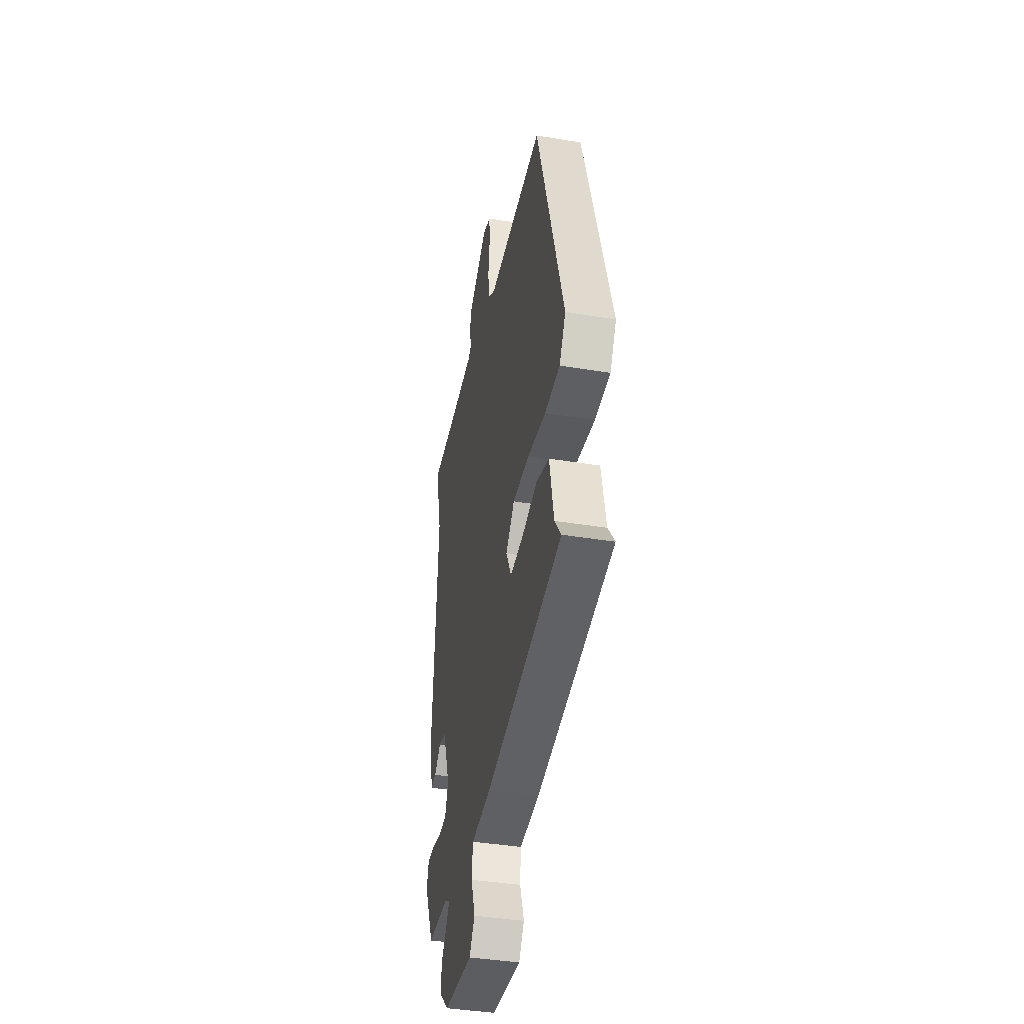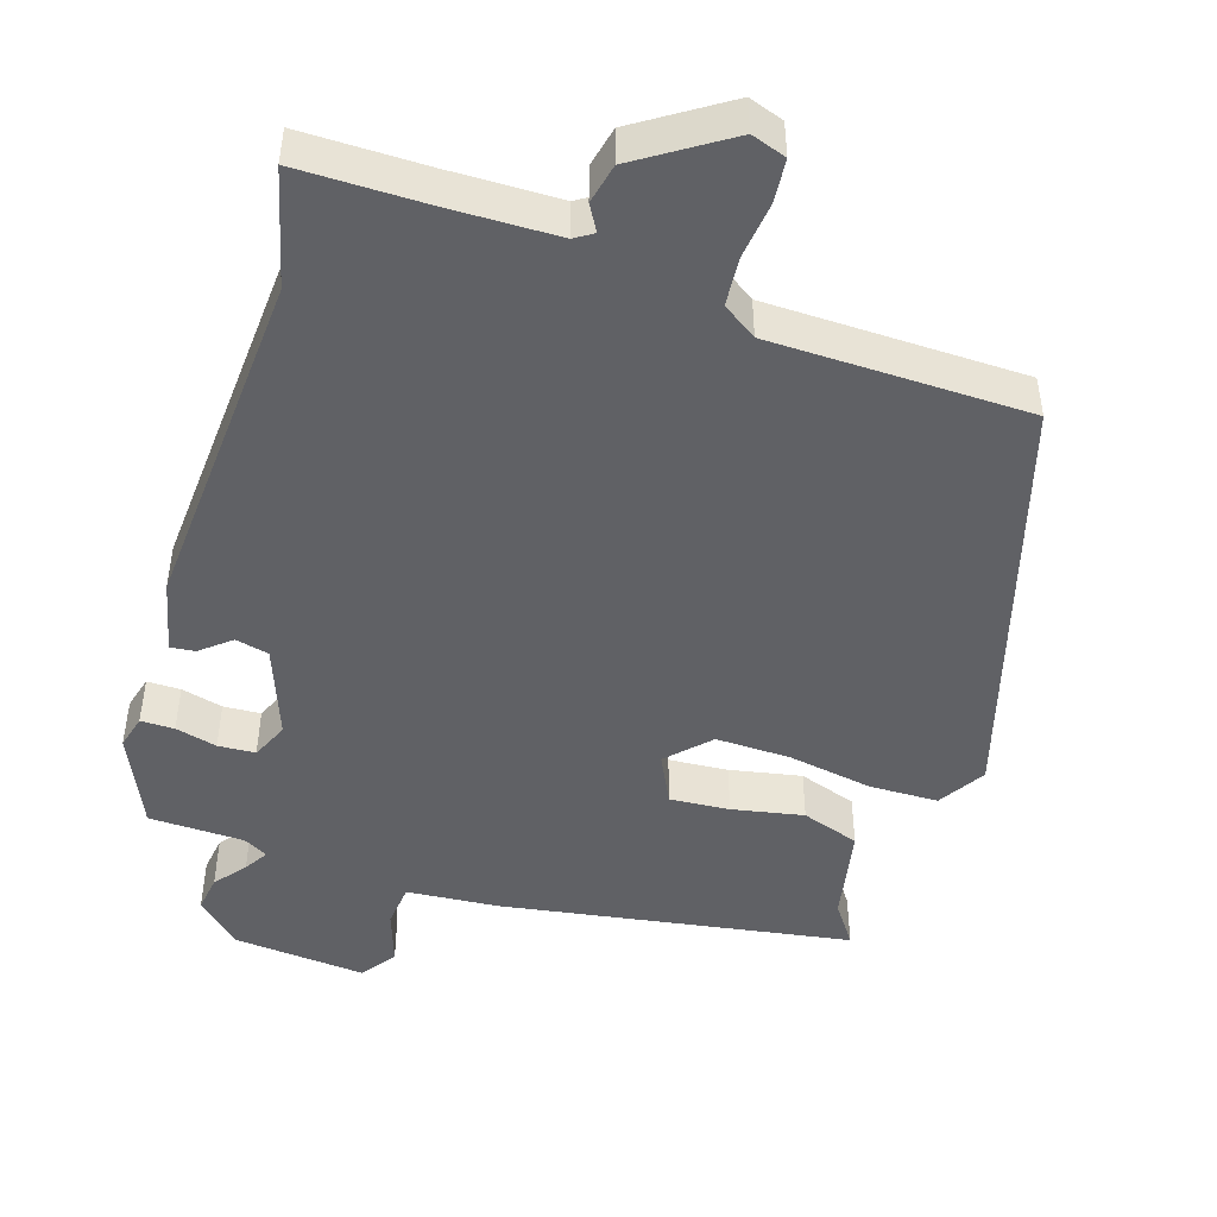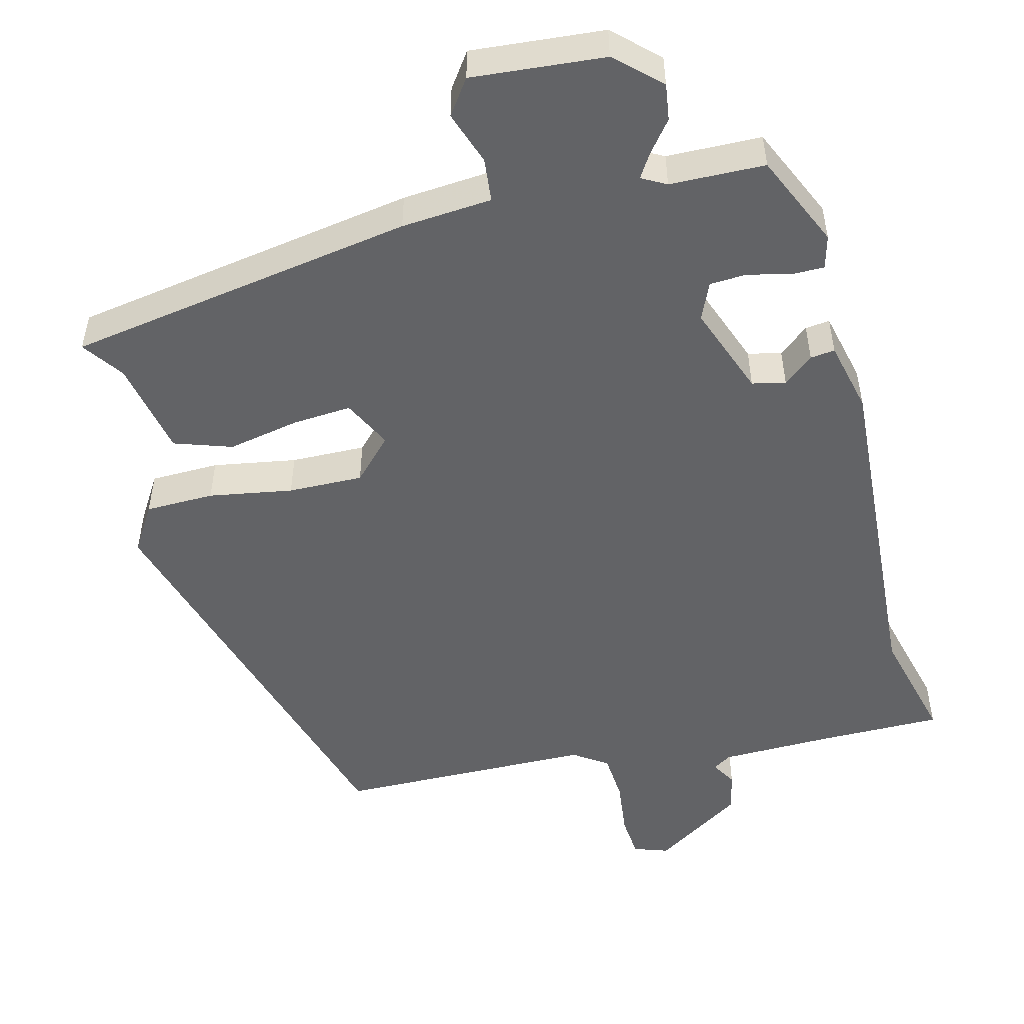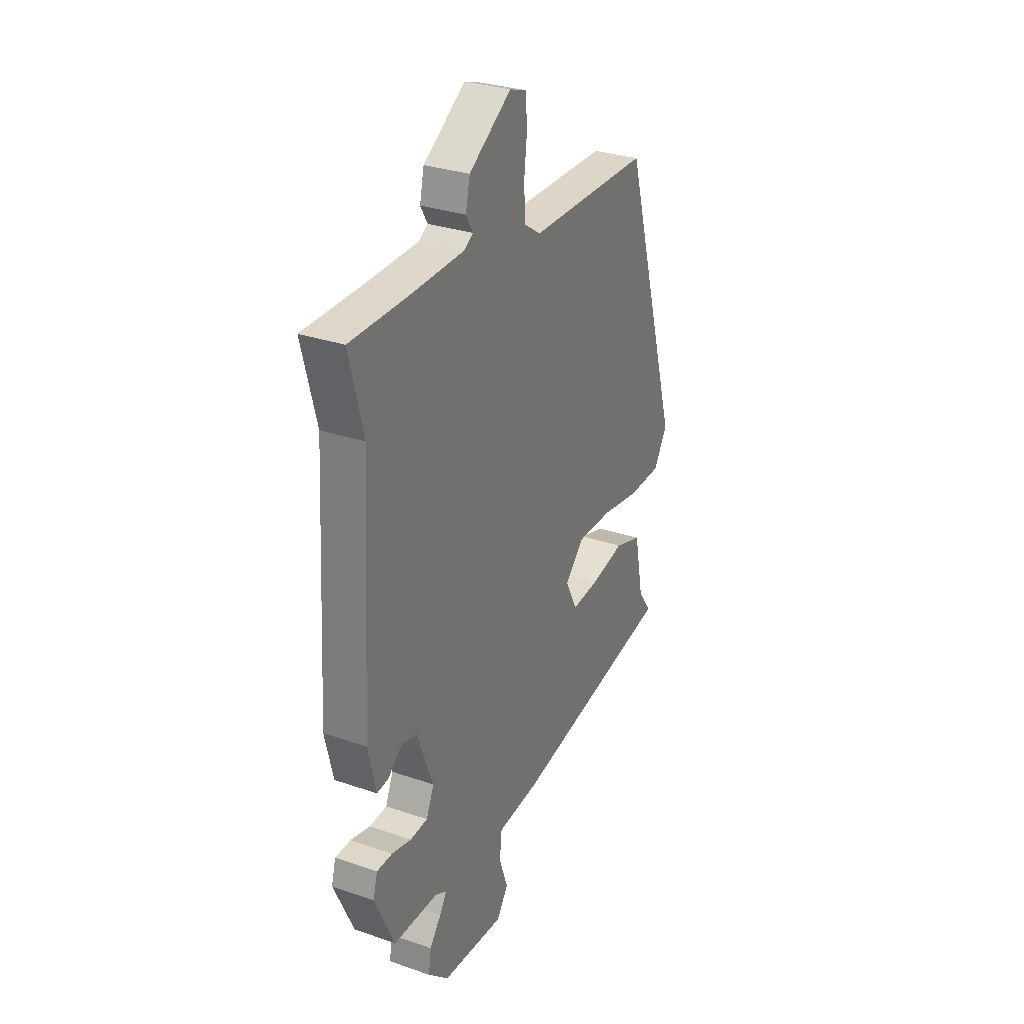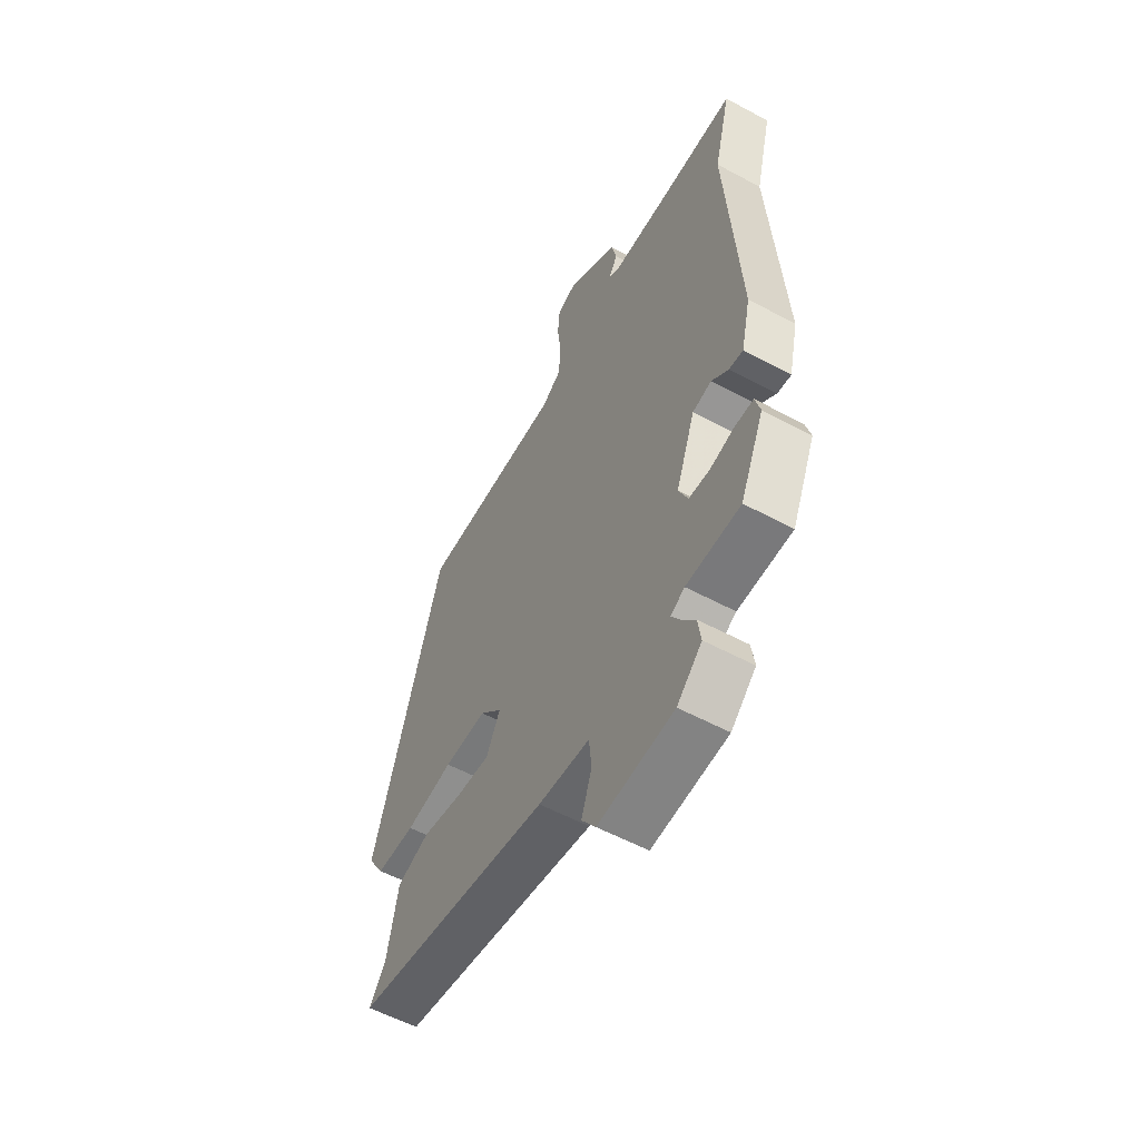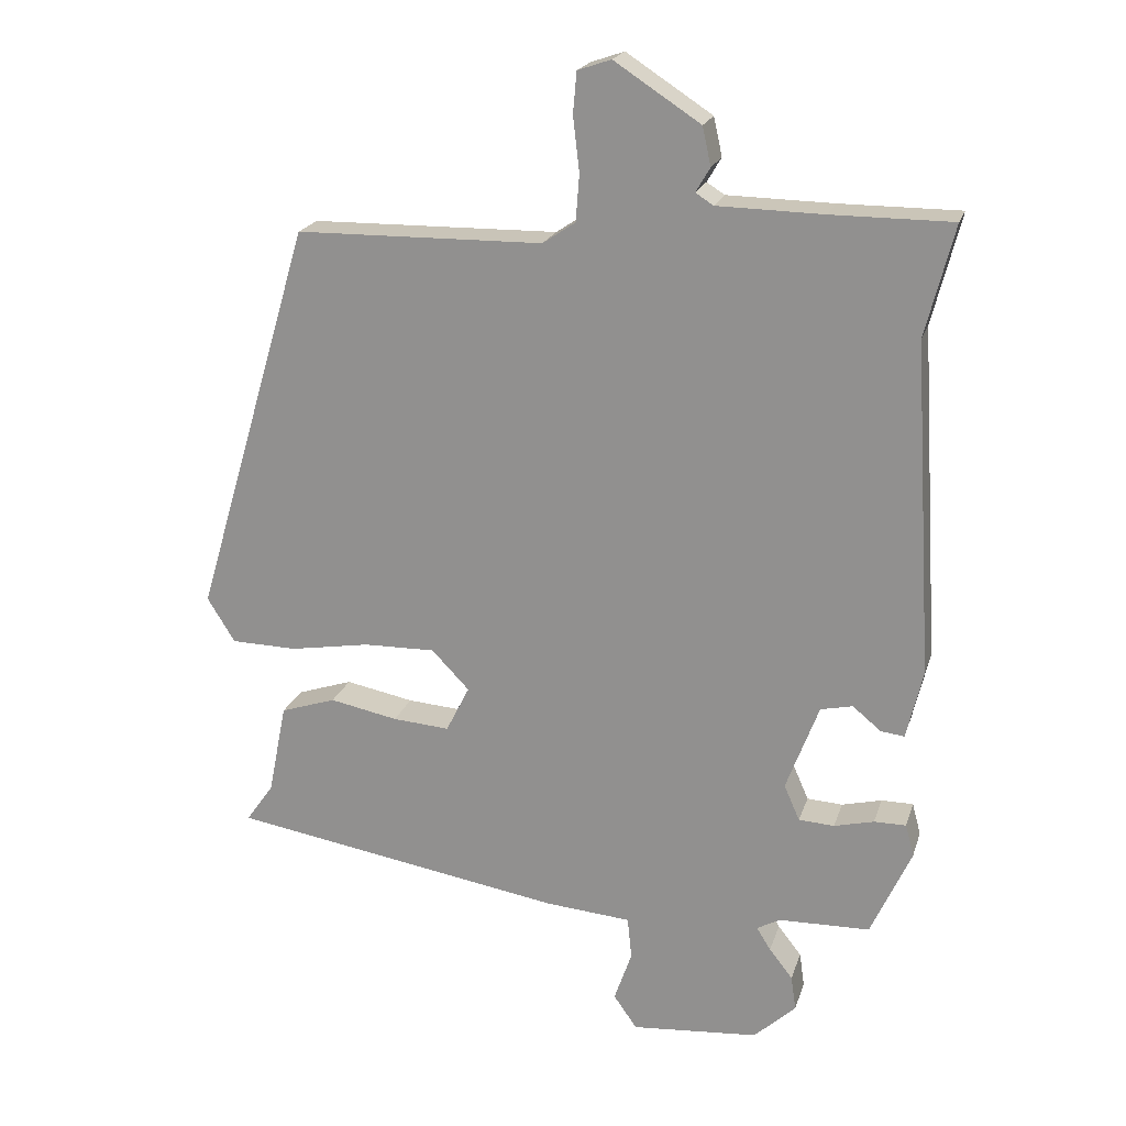
<metadata>
{"format":"obj","ext":"obj","renderer":"f3d","projection":"perspective","resolution":1024,"background":"white","views":[{"elev":-40.4,"azim":78.5,"up":"+Z"},{"elev":-47.2,"azim":-17.8,"up":"+Y"},{"elev":-50.9,"azim":-165.8,"up":"+Y"},{"elev":30.3,"azim":-63.4,"up":"+Z"},{"elev":-56.6,"azim":-119.3,"up":"+Z"},{"elev":20.5,"azim":-164.6,"up":"+Z"}]}
</metadata>
<code>
v -0.472 0.07 0.392
v -0.512 0.07 0.548
v -0.343 0.07 0.548
v -0.194 0.07 0.551
v -0.169 0.07 0.567
v -0.189 0.07 0.601
v -0.177 0.07 0.655
v -0.056 0.07 0.734
v -0.009 0.07 0.718
v -0.004 0.07 0.66
v -0.013 0.07 0.584
v -0.008 0.07 0.518
v 0.038 0.07 0.487
v 0.385 0.07 0.482
v 0.55 0.07 -0.075
v 0.511 0.07 -0.138
v 0.418 0.07 -0.14
v 0.305 0.07 -0.121
v 0.204 0.07 -0.119
v 0.151 0.07 -0.174
v 0.184 0.07 -0.24
v 0.264 0.07 -0.234
v 0.36 0.07 -0.215
v 0.438 0.07 -0.241
v 0.464 0.07 -0.371
v 0.503 0.07 -0.426
v 0.033 0.07 -0.504
v -0.089 0.07 -0.514
v -0.095 0.07 -0.573
v -0.07 0.07 -0.645
v -0.103 0.07 -0.692
v -0.282 0.07 -0.677
v -0.341 0.07 -0.622
v -0.334 0.07 -0.573
v -0.301 0.07 -0.531
v -0.281 0.07 -0.499
v -0.314 0.07 -0.481
v -0.442 0.07 -0.478
v -0.499 0.07 -0.352
v -0.487 0.07 -0.307
v -0.442 0.07 -0.307
v -0.386 0.07 -0.321
v -0.336 0.07 -0.318
v -0.314 0.07 -0.268
v -0.36 0.07 -0.145
v -0.405 0.07 -0.135
v -0.445 0.07 -0.168
v -0.478 0.07 -0.172
v -0.501 0.07 -0.075
v -0.472 0 0.392
v -0.512 0 0.548
v -0.343 0 0.548
v -0.194 0 0.551
v -0.169 0 0.567
v -0.189 0 0.601
v -0.177 0 0.655
v -0.056 0 0.734
v -0.009 0 0.718
v -0.004 0 0.66
v -0.013 0 0.584
v -0.008 0 0.518
v 0.038 0 0.487
v 0.385 0 0.482
v 0.55 0 -0.075
v 0.511 0 -0.138
v 0.418 0 -0.14
v 0.305 0 -0.121
v 0.204 0 -0.119
v 0.151 0 -0.174
v 0.184 0 -0.24
v 0.264 0 -0.234
v 0.36 0 -0.215
v 0.438 0 -0.241
v 0.464 0 -0.371
v 0.503 0 -0.426
v 0.033 0 -0.504
v -0.089 0 -0.514
v -0.095 0 -0.573
v -0.07 0 -0.645
v -0.103 0 -0.692
v -0.282 0 -0.677
v -0.341 0 -0.622
v -0.334 0 -0.573
v -0.301 0 -0.531
v -0.281 0 -0.499
v -0.314 0 -0.481
v -0.442 0 -0.478
v -0.499 0 -0.352
v -0.487 0 -0.307
v -0.442 0 -0.307
v -0.386 0 -0.321
v -0.336 0 -0.318
v -0.314 0 -0.268
v -0.36 0 -0.145
v -0.405 0 -0.135
v -0.445 0 -0.168
v -0.478 0 -0.172
v -0.501 0 -0.075
f 48 49 1
f 47 48 1
f 46 47 1
f 45 46 1
f 44 45 1
f 40 41 42
f 39 40 42
f 38 39 42
f 37 38 42
f 36 37 42 43
f 33 34 35
f 32 33 35
f 31 32 35
f 30 31 35
f 29 30 35
f 28 29 35 36
f 36 43 44
f 28 36 44
f 27 28 44
f 26 27 44
f 25 26 44
f 22 23 24 25
f 16 17 18
f 15 16 18
f 14 15 18
f 13 14 18
f 12 13 18 19
f 9 10 11
f 8 9 11
f 7 8 11
f 6 7 11
f 5 6 11
f 4 5 11 12
f 12 19 20
f 4 12 20
f 3 4 20
f 21 22 25
f 21 25 44
f 3 20 21
f 2 3 21
f 1 2 21
f 1 21 44
f 50 98 97
f 50 97 96
f 50 96 95
f 50 95 94
f 50 94 93
f 91 90 89
f 91 89 88
f 91 88 87
f 91 87 86
f 92 91 86 85
f 84 83 82
f 84 82 81
f 84 81 80
f 84 80 79
f 84 79 78
f 85 84 78 77
f 93 92 85
f 93 85 77
f 93 77 76
f 93 76 75
f 93 75 74
f 74 73 72 71
f 67 66 65
f 67 65 64
f 67 64 63
f 67 63 62
f 68 67 62 61
f 60 59 58
f 60 58 57
f 60 57 56
f 60 56 55
f 60 55 54
f 61 60 54 53
f 69 68 61
f 69 61 53
f 69 53 52
f 74 71 70
f 93 74 70
f 70 69 52
f 70 52 51
f 70 51 50
f 93 70 50
f 1 50 51 2
f 2 51 52 3
f 3 52 53 4
f 4 53 54 5
f 5 54 55 6
f 6 55 56 7
f 7 56 57 8
f 8 57 58 9
f 9 58 59 10
f 10 59 60 11
f 11 60 61 12
f 12 61 62 13
f 13 62 63 14
f 14 63 64 15
f 15 64 65 16
f 16 65 66 17
f 17 66 67 18
f 18 67 68 19
f 19 68 69 20
f 20 69 70 21
f 21 70 71 22
f 22 71 72 23
f 23 72 73 24
f 24 73 74 25
f 25 74 75 26
f 26 75 76 27
f 27 76 77 28
f 28 77 78 29
f 29 78 79 30
f 30 79 80 31
f 31 80 81 32
f 32 81 82 33
f 33 82 83 34
f 34 83 84 35
f 35 84 85 36
f 36 85 86 37
f 37 86 87 38
f 38 87 88 39
f 39 88 89 40
f 40 89 90 41
f 41 90 91 42
f 42 91 92 43
f 43 92 93 44
f 44 93 94 45
f 45 94 95 46
f 46 95 96 47
f 47 96 97 48
f 48 97 98 49
f 49 98 50 1

</code>
